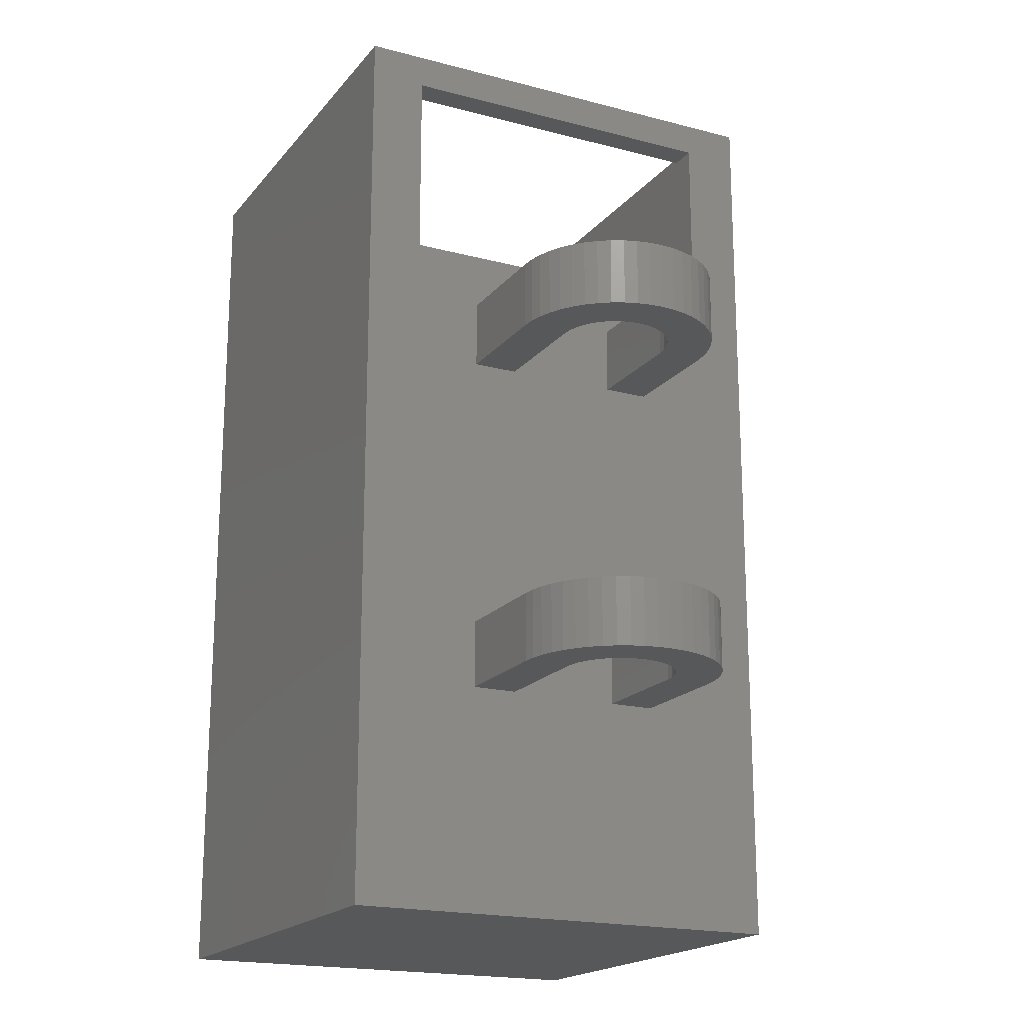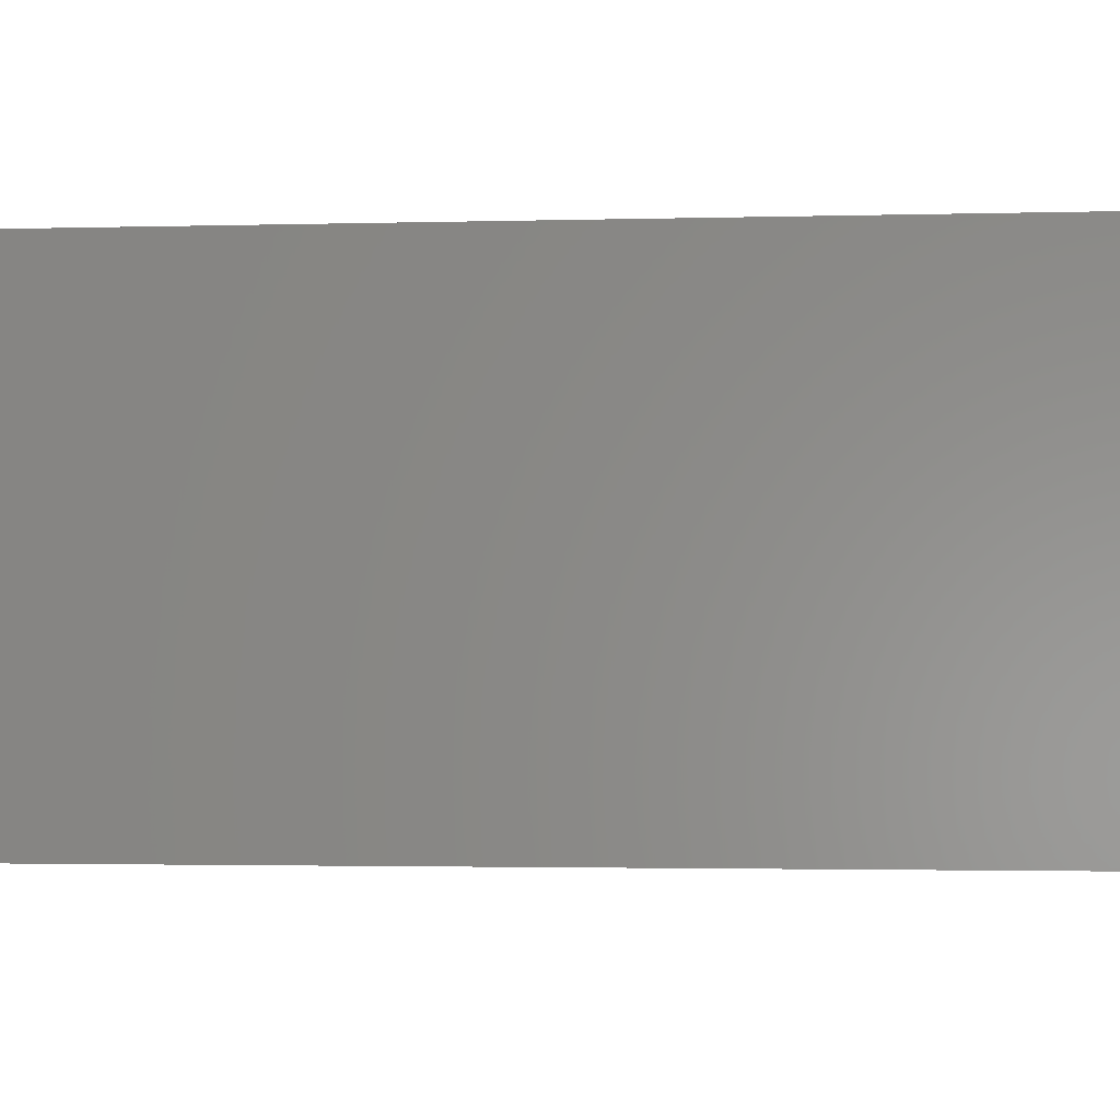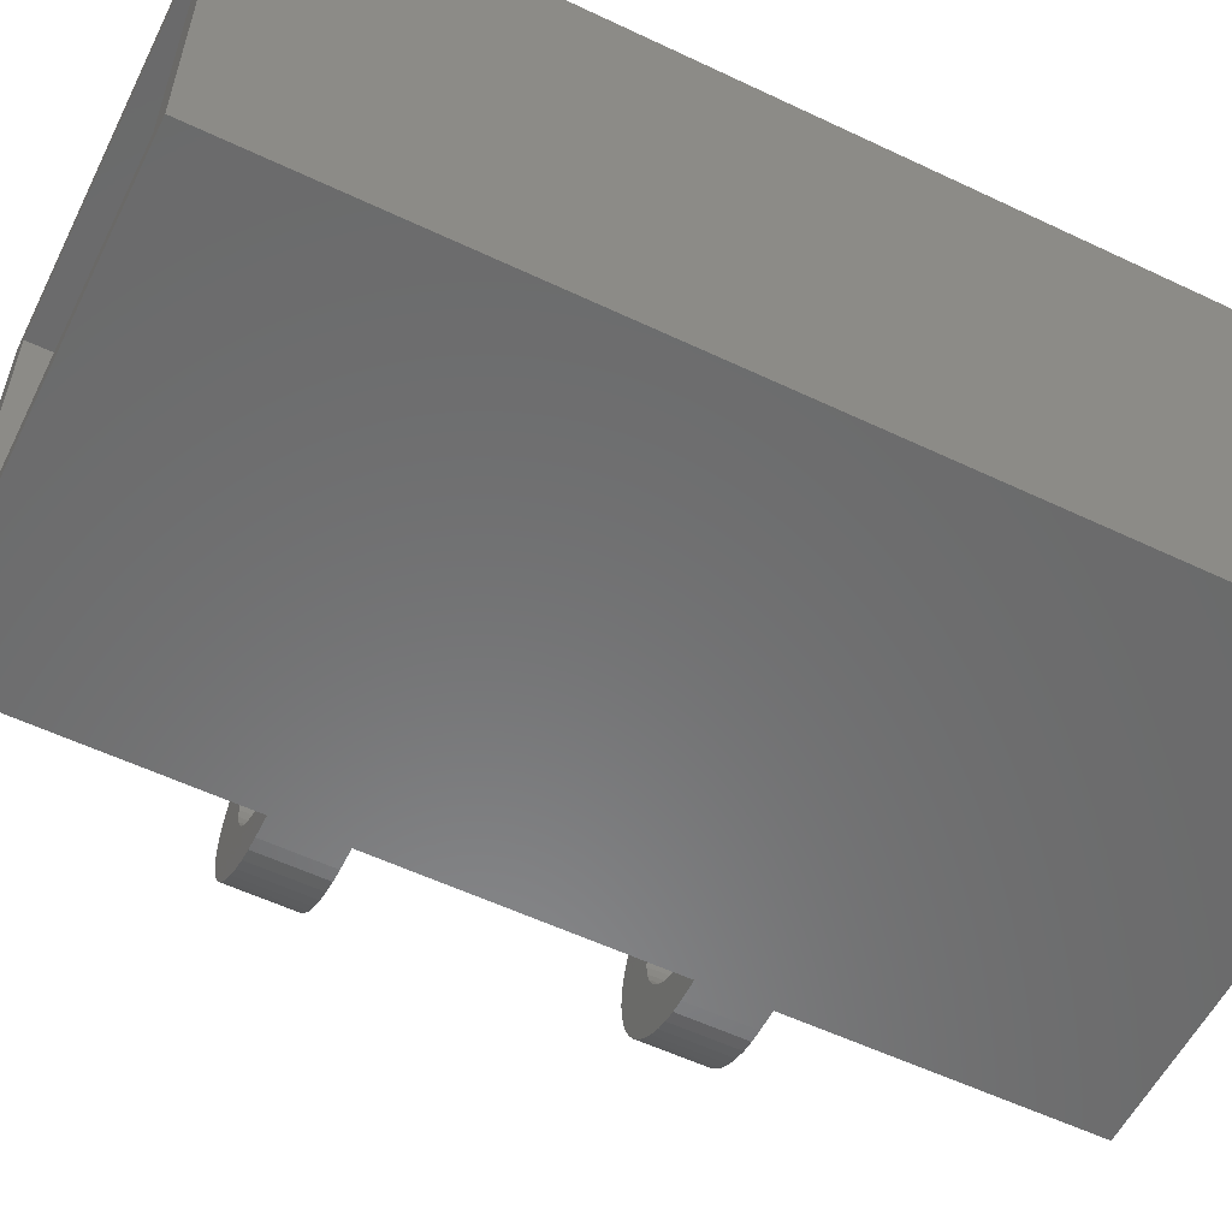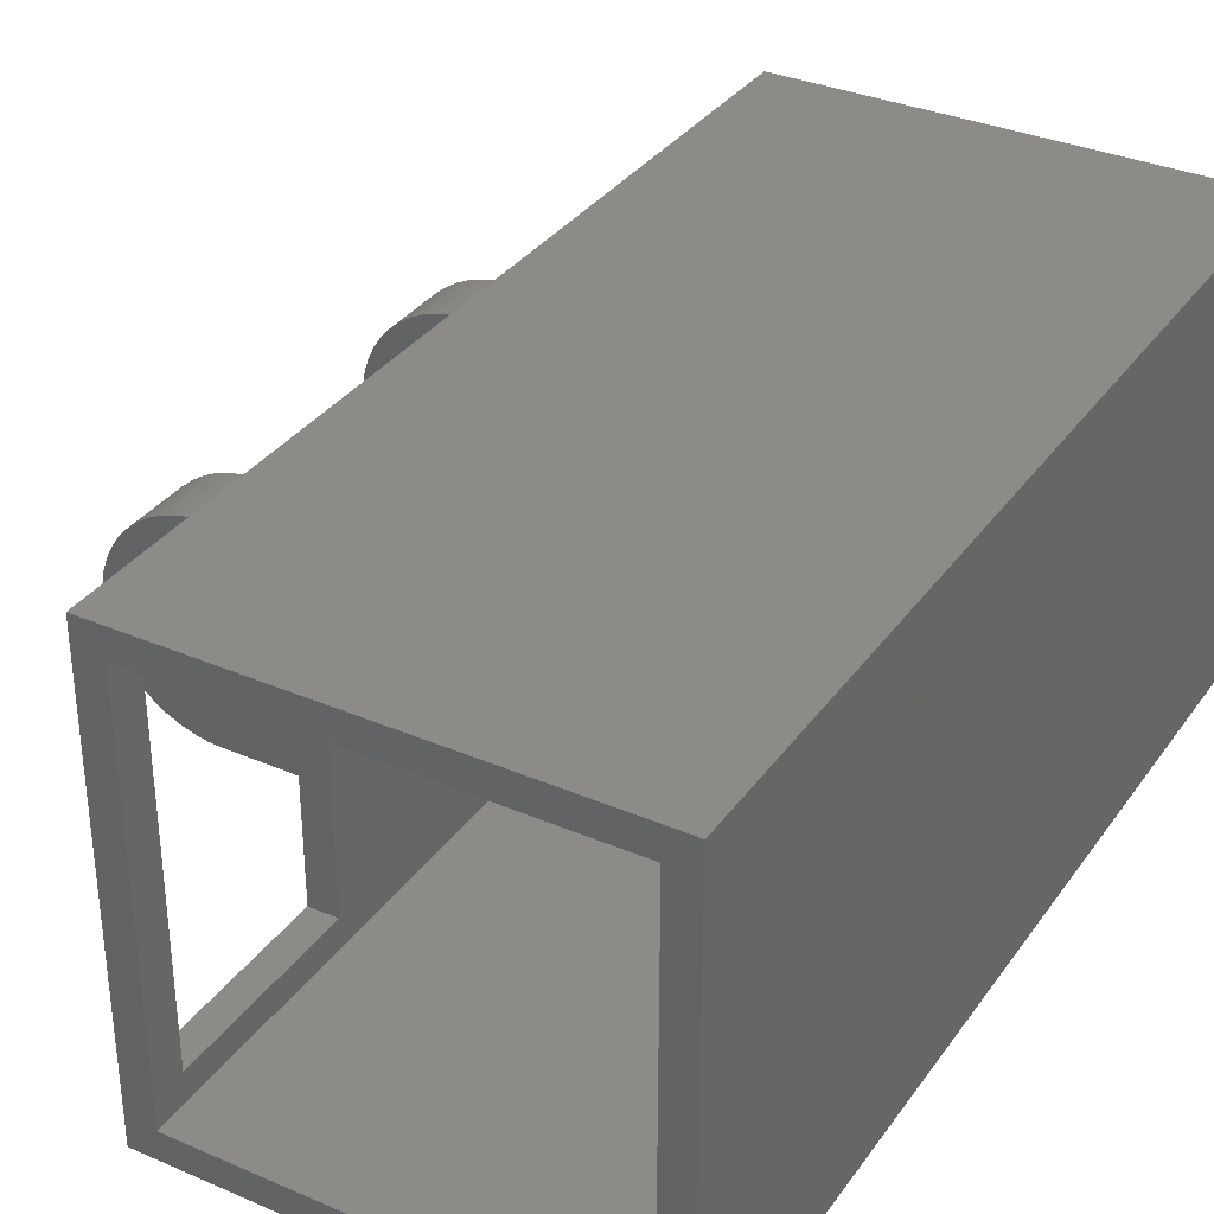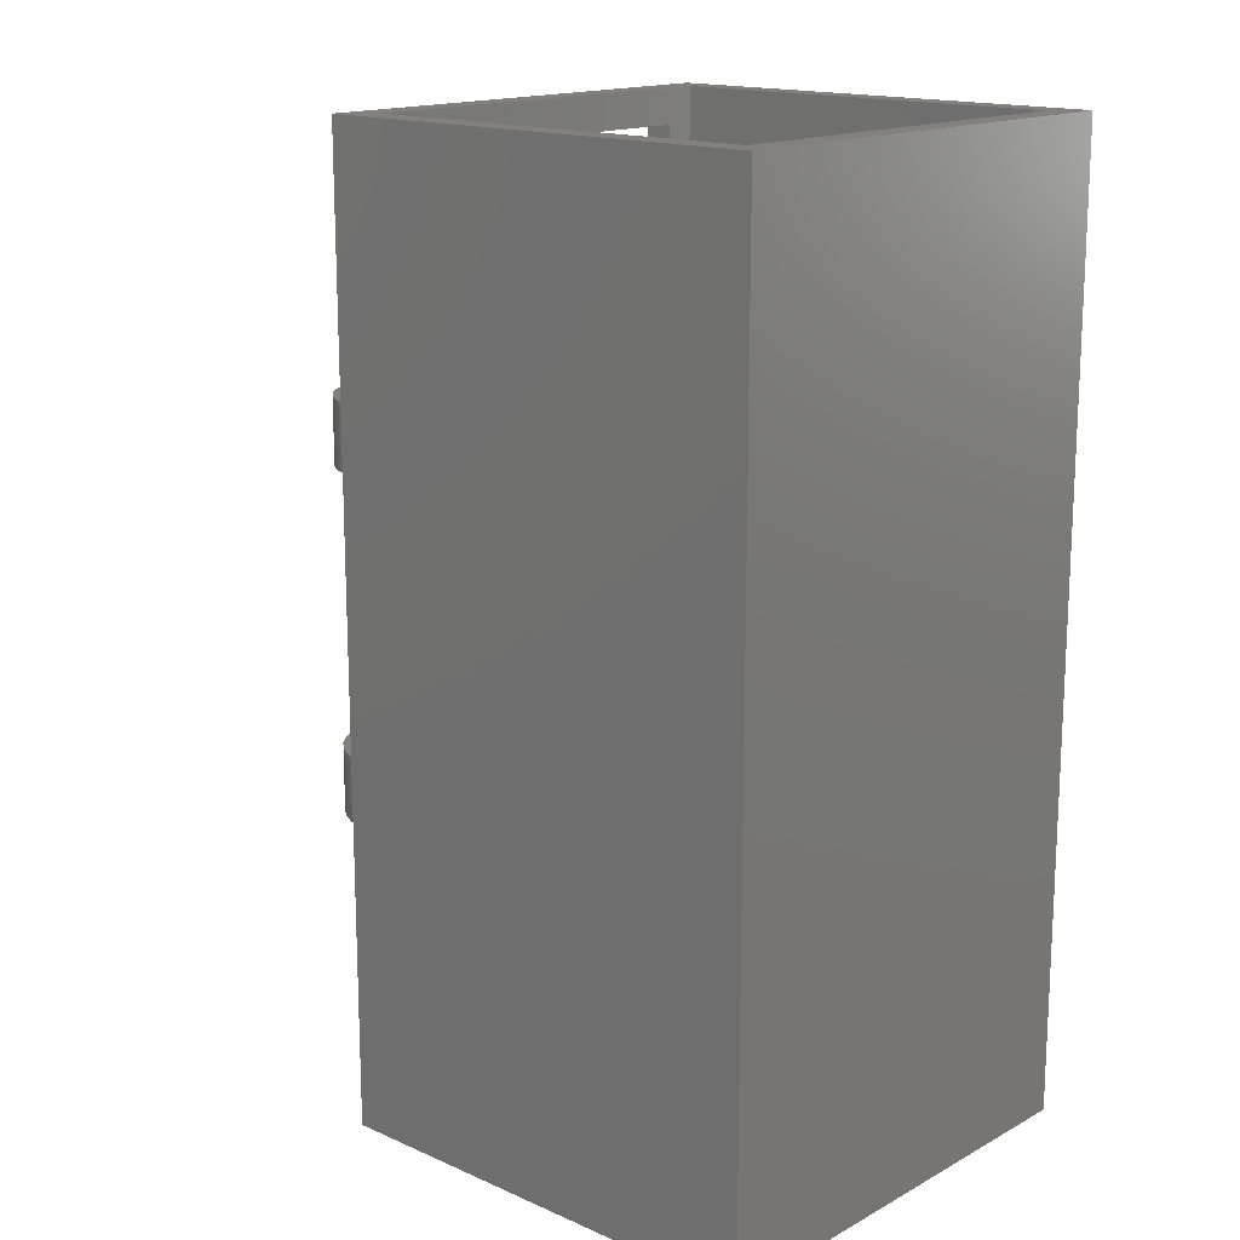
<metadata>
{"format":"stl","ext":"stl","renderer":"f3d","projection":"perspective","resolution":1024,"background":"white","views":[{"elev":-18.9,"azim":63.3,"up":"+Y"},{"elev":-2.1,"azim":-84.1,"up":"+Z"},{"elev":-56.8,"azim":-116.3,"up":"+Z"},{"elev":34.0,"azim":-149.8,"up":"+Z"},{"elev":16.0,"azim":-137.8,"up":"+Y"}]}
</metadata>
<code>
# stl→obj: 216 verts, 440 faces
v 0.9452 0.16 0.008675
v 0.946 0.1 -7.004e-06
v 0.9452 0.1 0.008675
v 0.986 0.1 -7.004e-06
v 0.986 0.16 -7.004e-06
v 0.9852 0.1 0.01174
v 0.941 0.1 0.07793
v 0.943 0.1 0.01709
v 0.9131 0.16 0.04698
v 0.921 0.1 0.04329
v 0.9131 0.1 0.04698
v 0.941 -0.15 -0.07795
v 0.943 -0.15 -0.01711
v 0.9452 -0.15 -0.00869
v 0.771 -0.39 0.175
v 0.771 0.21 0.15
v 0.771 0.21 -0.15
v 0.9078 -0.15 0.08922
v 0.921 -0.15 0.04329
v 0.9131 -0.15 0.04698
v 0.396 0.41 -0.2
v 0.421 0.41 -0.175
v 0.796 0.41 -0.2
v 0.396 0.41 0.2
v 0.796 -0.41 0.2
v 0.796 0.41 0.2
v 0.9304 -0.21 -0.08316
v 0.9304 -0.15 -0.08316
v 0.941 -0.21 -0.07795
v 0.771 -0.39 -0.175
v 0.421 -0.39 -0.175
v 0.9131 -0.21 0.04698
v 0.9193 -0.21 0.08693
v 0.9078 -0.21 0.08922
v 0.9852 -0.21 -0.01176
v 0.9852 -0.21 0.01174
v 0.9829 -0.21 -0.0233
v 0.9791 -0.21 -0.03445
v 0.9791 -0.15 -0.03445
v 0.9393 -0.15 0.02499
v 0.943 -0.21 0.01709
v 0.9393 -0.21 0.02499
v 0.896 -0.15 0.04999
v 0.9047 -0.21 0.04923
v 0.896 -0.21 0.04999
v 0.796 0.38 0.15
v 0.796 0.38 -0.15
v 0.9829 0.1 0.02329
v 0.9852 0.16 0.01174
v 0.9829 0.16 0.02329
v 0.9739 0.1 -0.04501
v 0.9739 0.16 -0.04501
v 0.9791 0.1 -0.03445
v 0.9281 0.1 0.0383
v 0.9304 0.1 0.08314
v 0.986 -0.21 -7.004e-06
v 0.796 -0.41 -0.2
v 0.796 -0.21 -0.05001
v 0.796 -0.21 0.04999
v 0.796 -0.21 0.08999
v 0.896 -0.15 0.08999
v 0.796 -0.15 0.08999
v 0.921 -0.15 -0.04331
v 0.9131 -0.21 -0.04699
v 0.921 -0.21 -0.04331
v 0.9829 -0.15 -0.0233
v 0.796 0.16 0.08999
v 0.896 0.16 0.04999
v 0.796 0.16 0.04999
v 0.941 -0.21 0.07793
v 0.9508 -0.15 0.07139
v 0.941 -0.15 0.07793
v 0.896 -0.21 -0.09001
v 0.9047 -0.21 -0.04925
v 0.896 -0.21 -0.05001
v 0.9508 0.1 0.07139
v 0.9596 0.16 0.06363
v 0.9508 0.16 0.07139
v 0.943 -0.15 0.01709
v 0.9393 -0.21 -0.02501
v 0.943 -0.21 -0.01711
v 0.796 -0.15 0.04999
v 0.796 0.1 0.04999
v 0.9791 -0.15 0.03443
v 0.9131 0.16 -0.04699
v 0.9078 0.16 -0.08924
v 0.9047 0.16 -0.04925
v 0.9393 0.16 0.02499
v 0.941 0.16 0.07793
v 0.943 0.16 0.01709
v 0.9739 -0.15 -0.04501
v 0.921 0.16 -0.04331
v 0.9131 0.1 -0.04699
v 0.921 0.1 -0.04331
v 0.9852 0.1 -0.01176
v 0.9829 0.1 -0.0233
v 0.9343 -0.15 0.03213
v 0.9343 -0.21 0.03213
v 0.9281 -0.15 0.0383
v 0.9739 -0.21 -0.04501
v 0.9674 -0.15 -0.0548
v 0.9452 -0.21 -0.00869
v 0.946 -0.15 -7.004e-06
v 0.9078 0.1 0.08922
v 0.9078 0.16 0.08922
v 0.896 0.1 0.08999
v 0.796 -0.15 -0.05001
v 0.896 -0.15 -0.09001
v 0.796 -0.15 -0.09001
v 0.796 0.21 -0.15
v 0.796 0.21 0.15
v 0.9739 0.1 0.04499
v 0.9739 0.16 0.04499
v 0.9674 0.1 0.05478
v 0.9739 -0.21 0.04499
v 0.9739 -0.15 0.04499
v 0.9674 -0.21 0.05478
v 0.796 -0.21 -0.09001
v 0.9078 -0.21 -0.08924
v 0.9078 -0.15 -0.08924
v 0.9674 0.16 0.05478
v 0.9596 0.1 0.06363
v 0.9452 -0.21 0.008675
v 0.896 0.16 -0.05001
v 0.896 0.16 -0.09001
v 0.9452 -0.15 0.008675
v 0.946 -0.21 -7.004e-06
v 0.9829 0.16 -0.0233
v 0.9193 -0.15 0.08693
v 0.9047 0.16 0.04923
v 0.9343 0.1 0.03213
v 0.9304 0.16 0.08314
v 0.796 0.16 -0.05001
v 0.796 0.16 -0.09001
v 0.896 0.1 -0.05001
v 0.9047 0.1 -0.04925
v 0.796 0.1 0.08999
v 0.9452 0.16 -0.00869
v 0.9508 0.16 -0.07141
v 0.941 0.16 -0.07795
v 0.9508 -0.21 -0.07141
v 0.9596 -0.21 0.06363
v 0.9508 -0.21 0.07139
v 0.9078 0.1 -0.08924
v 0.9193 0.1 -0.08694
v 0.771 0.41 -0.175
v 0.9674 -0.21 -0.0548
v 0.9193 -0.21 -0.08694
v 0.9281 -0.21 -0.03831
v 0.946 0.16 -7.004e-06
v 0.9193 0.1 0.08693
v 0.9829 -0.15 0.02329
v 0.896 0.16 0.08999
v 0.921 -0.21 0.04329
v 0.9304 -0.21 0.08314
v 0.9193 0.16 -0.08694
v 0.9304 0.1 -0.08316
v 0.9829 -0.21 0.02329
v 0.9791 -0.21 0.03443
v 0.9393 0.16 -0.02501
v 0.9393 0.1 -0.02501
v 0.943 0.16 -0.01711
v 0.9674 0.1 -0.0548
v 0.9674 -0.15 0.05478
v 0.9596 -0.15 0.06363
v 0.896 0.1 0.04999
v 0.9343 -0.15 -0.03215
v 0.9393 -0.15 -0.02501
v 0.9047 -0.15 -0.04925
v 0.896 -0.15 -0.05001
v 0.9047 0.1 0.04923
v 0.9852 0.16 -0.01176
v 0.9343 0.16 -0.03215
v 0.9281 0.1 -0.03831
v 0.9343 0.1 -0.03215
v 0.9452 0.1 -0.00869
v 0.771 0.41 0.175
v 0.796 0.1 -0.09001
v 0.796 0.1 -0.05001
v 0.941 0.1 -0.07795
v 0.9508 0.1 -0.07141
v 0.421 -0.39 0.175
v 0.421 0.41 0.175
v 0.9791 0.1 0.03443
v 0.9791 0.16 0.03443
v 0.9304 0.16 -0.08316
v 0.9596 -0.15 -0.06365
v 0.9131 -0.15 -0.04699
v 0.9852 -0.15 -0.01176
v 0.9852 -0.15 0.01174
v 0.9193 -0.15 -0.08694
v 0.9343 0.16 0.03213
v 0.986 -0.15 -7.004e-06
v 0.896 0.1 -0.09001
v 0.9791 0.16 -0.03445
v 0.9596 0.1 -0.06365
v 0.9596 0.16 -0.06365
v 0.9193 0.16 0.08693
v 0.771 0.38 0.15
v 0.9508 -0.15 -0.07141
v 0.9596 -0.21 -0.06365
v 0.9047 -0.15 0.04923
v 0.9343 -0.21 -0.03215
v 0.943 0.1 -0.01711
v 0.9281 0.16 0.0383
v 0.771 0.38 -0.15
v 0.9304 -0.15 0.08314
v 0.9281 -0.15 -0.03831
v 0.921 0.16 0.04329
v 0.9281 -0.21 0.0383
v 0.9281 0.16 -0.03831
v 0.9393 0.1 0.02499
v 0.896 -0.21 0.08999
v 0.396 -0.41 0.2
v 0.9674 0.16 -0.0548
v 0.396 -0.41 -0.2
f 1 2 3
f 4 5 6
f 3 7 8
f 9 10 11
f 12 13 14
f 15 16 17
f 18 19 20
f 21 22 23
f 24 25 26
f 27 28 29
f 30 31 15
f 32 33 34
f 31 30 22
f 35 36 37
f 38 39 37
f 40 41 42
f 43 44 45
f 23 46 47
f 48 49 50
f 51 52 53
f 54 55 10
f 56 36 35
f 57 58 59
f 60 61 62
f 63 64 65
f 37 66 35
f 67 68 69
f 70 71 72
f 73 74 75
f 76 77 78
f 79 41 40
f 13 80 81
f 82 83 62
f 39 84 66
f 85 86 87
f 88 89 90
f 38 91 39
f 92 93 94
f 70 42 41
f 95 6 96
f 97 98 99
f 100 101 91
f 14 102 103
f 104 105 106
f 107 108 109
f 110 111 67
f 112 113 114
f 115 116 117
f 57 118 58
f 119 108 120
f 114 121 122
f 123 70 41
f 124 86 125
f 126 127 123
f 96 128 95
f 3 76 7
f 33 129 34
f 119 65 64
f 9 11 130
f 55 131 7
f 55 89 132
f 110 133 134
f 87 135 136
f 29 102 81
f 73 108 119
f 110 69 133
f 62 83 137
f 138 139 140
f 141 142 143
f 26 60 62
f 144 86 145
f 23 146 26
f 100 115 147
f 148 149 65
f 150 139 138
f 10 151 11
f 66 84 152
f 90 8 88
f 153 130 68
f 154 155 33
f 73 75 118
f 113 52 121
f 145 156 157
f 158 152 159
f 160 161 162
f 72 126 79
f 115 84 116
f 51 112 163
f 57 59 60
f 27 149 148
f 101 164 91
f 143 165 71
f 166 104 106
f 12 167 168
f 169 120 170
f 171 104 166
f 4 172 5
f 19 154 20
f 173 174 175
f 148 65 119
f 138 176 150
f 100 91 38
f 130 171 68
f 14 81 102
f 26 146 177
f 107 178 179
f 180 175 157
f 22 30 146
f 181 76 2
f 177 182 183
f 184 185 112
f 92 186 156
f 78 139 150
f 187 165 101
f 69 179 133
f 117 116 164
f 118 75 58
f 20 154 32
f 109 73 118
f 129 99 19
f 110 134 178
f 145 174 94
f 82 45 59
f 188 120 169
f 137 67 111
f 89 1 90
f 189 152 190
f 12 14 103
f 122 77 76
f 63 191 188
f 124 125 133
f 92 156 85
f 192 132 88
f 34 129 18
f 170 108 107
f 56 193 36
f 194 125 144
f 185 195 113
f 196 197 163
f 181 140 139
f 151 132 198
f 46 199 47
f 83 179 69
f 159 152 84
f 32 34 44
f 141 200 201
f 55 54 131
f 127 143 123
f 194 136 135
f 15 182 177
f 29 81 80
f 202 44 43
f 107 59 58
f 167 203 168
f 18 20 202
f 15 17 30
f 148 191 27
f 162 161 204
f 69 166 83
f 192 205 132
f 97 42 98
f 100 159 115
f 201 117 142
f 47 199 206
f 66 152 189
f 26 25 60
f 155 72 207
f 110 178 109
f 103 127 126
f 126 123 79
f 2 76 3
f 208 65 149
f 107 83 82
f 83 106 137
f 20 32 202
f 207 99 129
f 119 120 148
f 95 172 4
f 179 124 133
f 167 28 208
f 23 47 110
f 62 43 82
f 150 2 1
f 162 204 138
f 159 84 115
f 198 205 209
f 99 210 19
f 180 186 140
f 58 170 107
f 15 199 16
f 105 130 153
f 200 71 187
f 78 197 139
f 33 207 129
f 144 125 86
f 90 3 8
f 111 16 46
f 148 120 191
f 68 171 166
f 40 72 79
f 10 55 151
f 61 43 62
f 155 210 98
f 211 186 92
f 85 136 93
f 182 31 183
f 91 116 39
f 85 93 92
f 166 106 83
f 89 150 1
f 96 195 128
f 24 183 21
f 88 8 212
f 155 207 33
f 158 190 152
f 180 204 161
f 144 136 194
f 210 155 154
f 137 153 67
f 39 116 84
f 53 48 184
f 209 54 10
f 87 86 124
f 186 173 140
f 112 185 113
f 188 191 120
f 119 74 73
f 57 109 118
f 183 31 22
f 63 65 208
f 53 195 96
f 34 18 213
f 23 110 109
f 44 34 45
f 110 206 17
f 214 25 24
f 163 114 196
f 172 49 5
f 53 52 195
f 51 184 112
f 154 33 32
f 7 212 8
f 50 128 185
f 132 205 198
f 141 12 200
f 213 18 61
f 107 109 178
f 146 206 177
f 95 128 172
f 92 94 211
f 6 5 49
f 140 173 160
f 185 128 195
f 134 194 178
f 138 204 176
f 157 156 186
f 180 176 204
f 55 132 151
f 56 189 193
f 180 181 2
f 76 78 7
f 7 78 89
f 111 17 16
f 88 132 89
f 184 50 185
f 77 215 197
f 30 17 146
f 101 165 164
f 153 68 67
f 79 123 41
f 12 103 71
f 201 200 187
f 96 48 53
f 173 186 211
f 70 72 155
f 12 168 13
f 189 190 193
f 144 93 136
f 147 101 100
f 168 80 13
f 37 39 66
f 6 49 48
f 62 137 111
f 107 179 83
f 147 187 101
f 48 50 184
f 97 207 40
f 57 216 23
f 88 212 192
f 11 104 171
f 167 149 203
f 178 135 179
f 177 206 199
f 99 98 210
f 85 156 86
f 208 149 167
f 50 172 128
f 188 74 64
f 140 160 162
f 51 215 52
f 117 164 142
f 24 177 183
f 202 32 44
f 59 213 60
f 196 122 181
f 125 194 134
f 23 22 146
f 123 143 70
f 103 102 127
f 12 28 167
f 141 143 127
f 12 71 200
f 105 9 130
f 174 157 175
f 35 66 189
f 196 114 122
f 40 42 97
f 180 2 176
f 78 150 89
f 149 27 203
f 142 165 143
f 192 131 205
f 53 184 51
f 110 17 111
f 27 191 28
f 107 82 59
f 13 81 14
f 119 64 74
f 121 215 77
f 129 19 18
f 104 198 105
f 29 12 141
f 110 67 69
f 29 80 203
f 87 136 85
f 135 124 179
f 57 23 109
f 7 131 212
f 192 212 131
f 173 175 160
f 180 140 181
f 196 139 197
f 157 186 180
f 4 6 95
f 43 45 82
f 188 64 63
f 146 17 206
f 194 135 178
f 205 131 54
f 198 209 105
f 37 36 158
f 168 203 80
f 21 214 24
f 21 183 22
f 150 176 2
f 72 103 126
f 169 75 74
f 15 177 199
f 49 172 50
f 121 52 215
f 208 28 63
f 142 164 165
f 11 151 104
f 29 127 102
f 124 135 87
f 19 210 154
f 15 31 182
f 216 57 214
f 106 105 153
f 157 174 145
f 29 203 27
f 201 142 141
f 37 158 38
f 170 75 169
f 138 140 162
f 155 98 70
f 122 121 77
f 163 197 215
f 75 170 58
f 145 86 156
f 23 26 46
f 151 198 104
f 145 94 144
f 18 202 61
f 147 115 117
f 163 215 51
f 47 206 110
f 36 193 190
f 45 213 59
f 7 89 55
f 180 161 175
f 133 125 134
f 105 209 9
f 63 28 191
f 68 166 69
f 26 62 111
f 77 197 78
f 187 71 165
f 163 112 114
f 114 113 121
f 1 3 90
f 214 57 25
f 71 103 72
f 38 159 100
f 143 71 70
f 35 189 56
f 96 6 48
f 181 139 196
f 91 164 116
f 38 158 159
f 130 11 171
f 213 61 60
f 108 73 109
f 147 117 201
f 61 202 43
f 216 214 21
f 57 60 25
f 23 216 21
f 181 122 76
f 29 28 12
f 106 153 137
f 160 175 161
f 46 16 199
f 169 74 188
f 113 195 52
f 144 94 93
f 36 190 158
f 97 99 207
f 70 98 42
f 26 177 24
f 201 187 147
f 211 174 173
f 45 34 213
f 26 111 46
f 209 10 9
f 211 94 174
f 29 141 127
f 170 120 108
f 205 54 209
f 40 207 72

</code>
